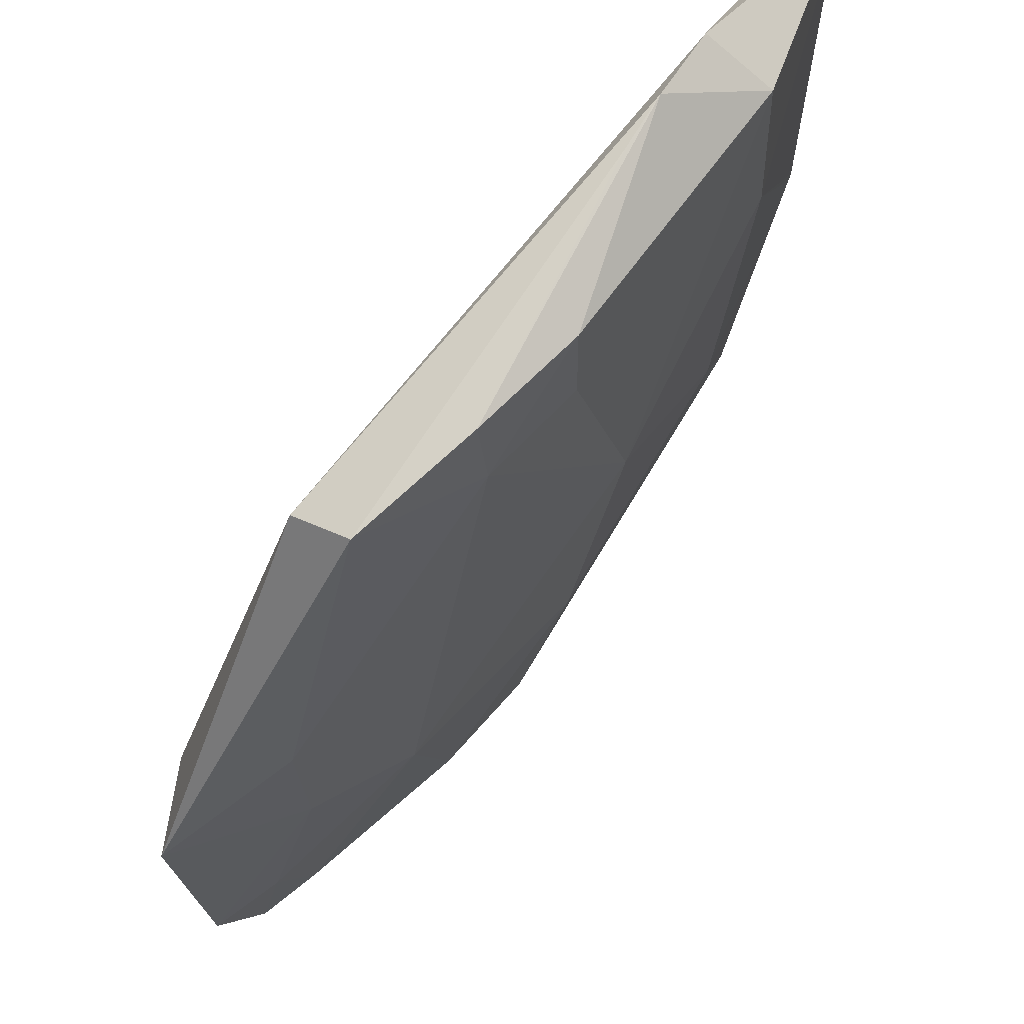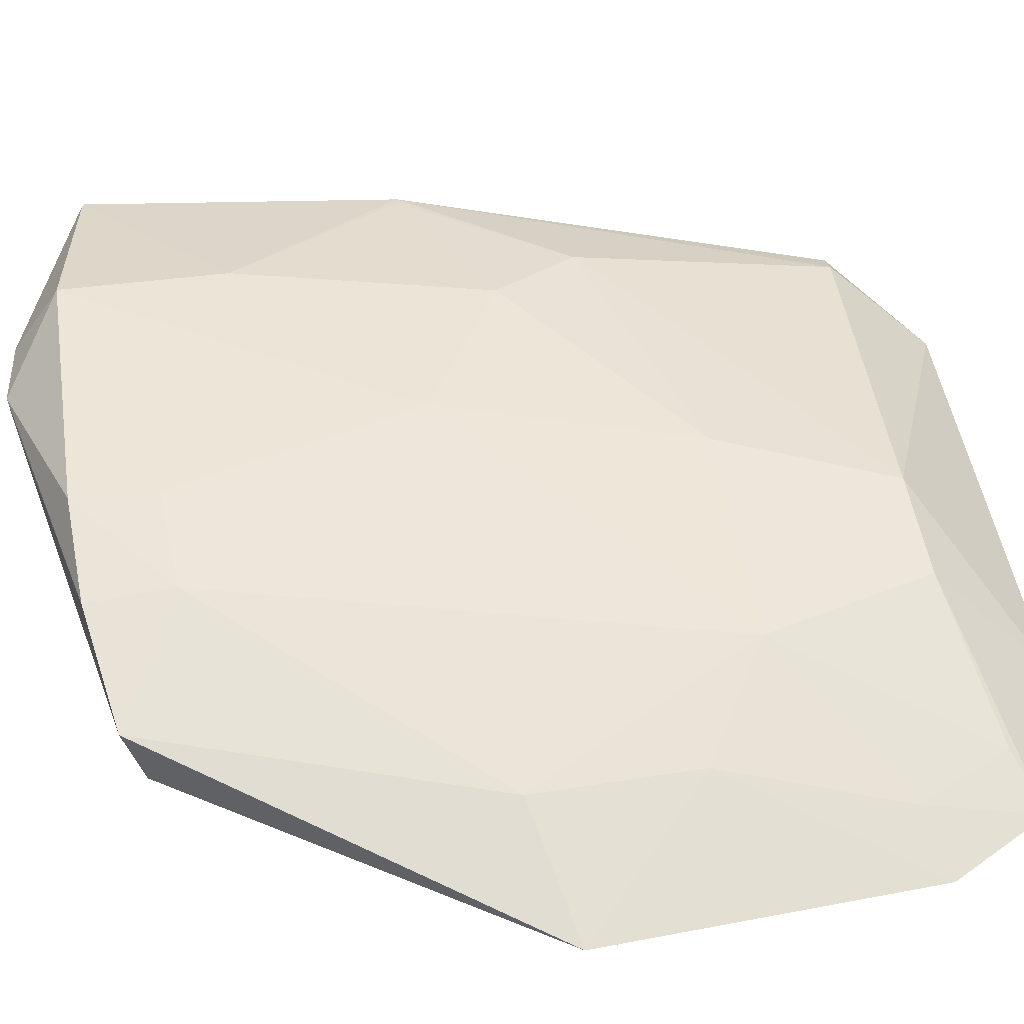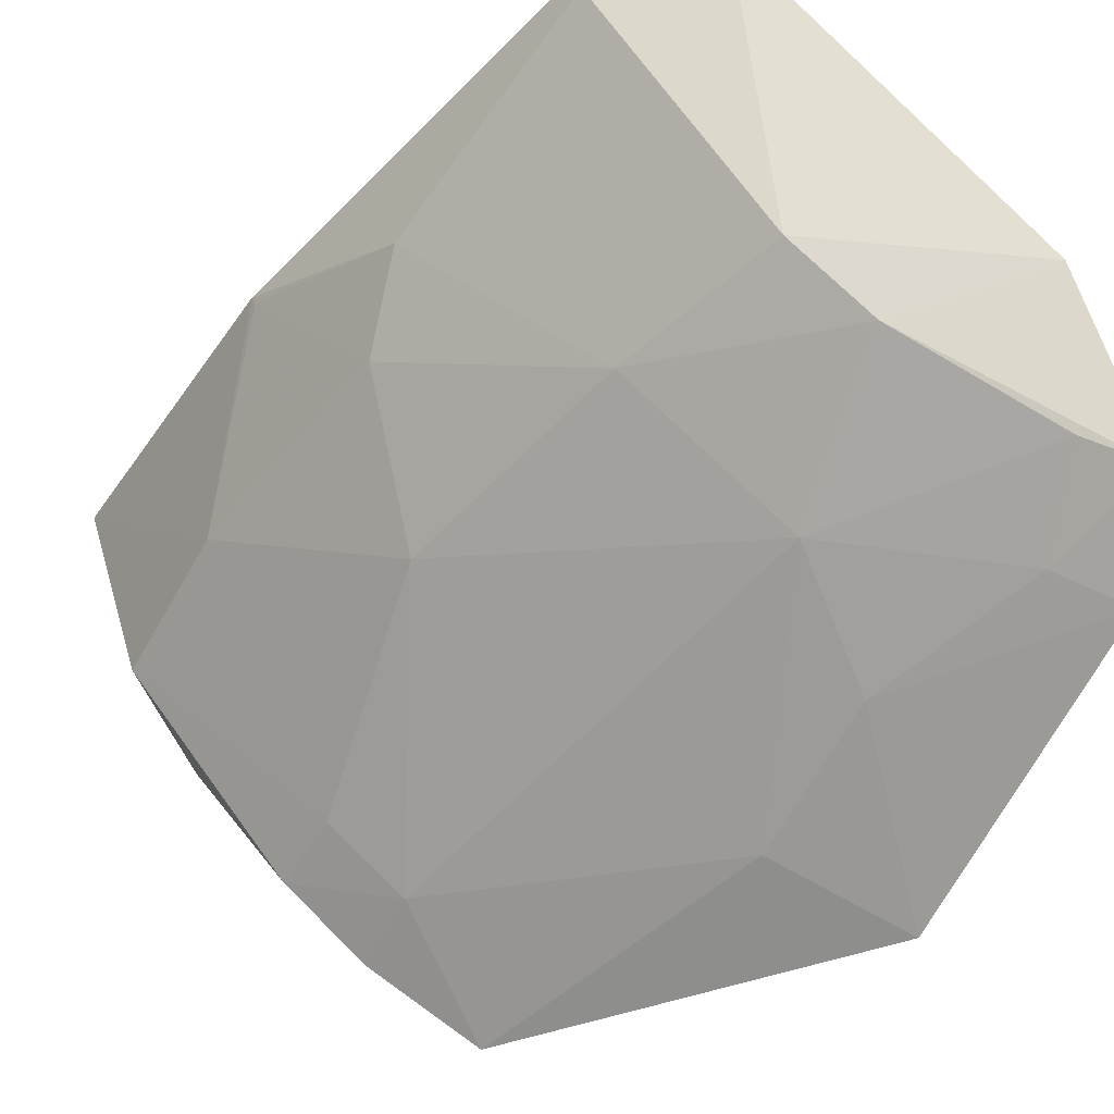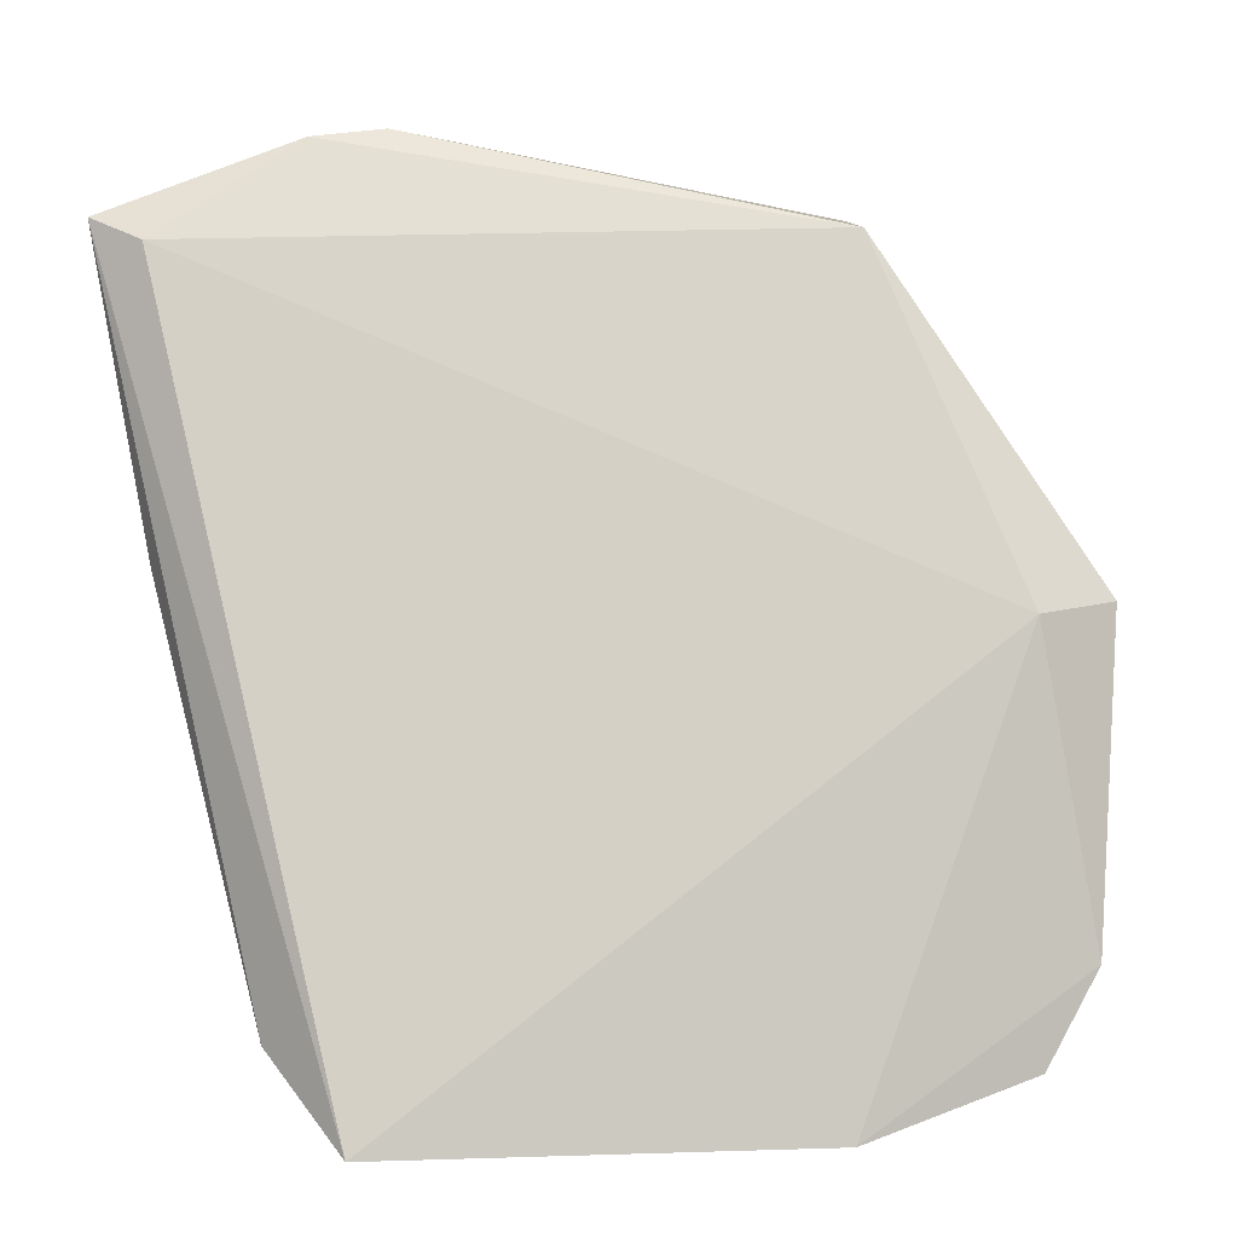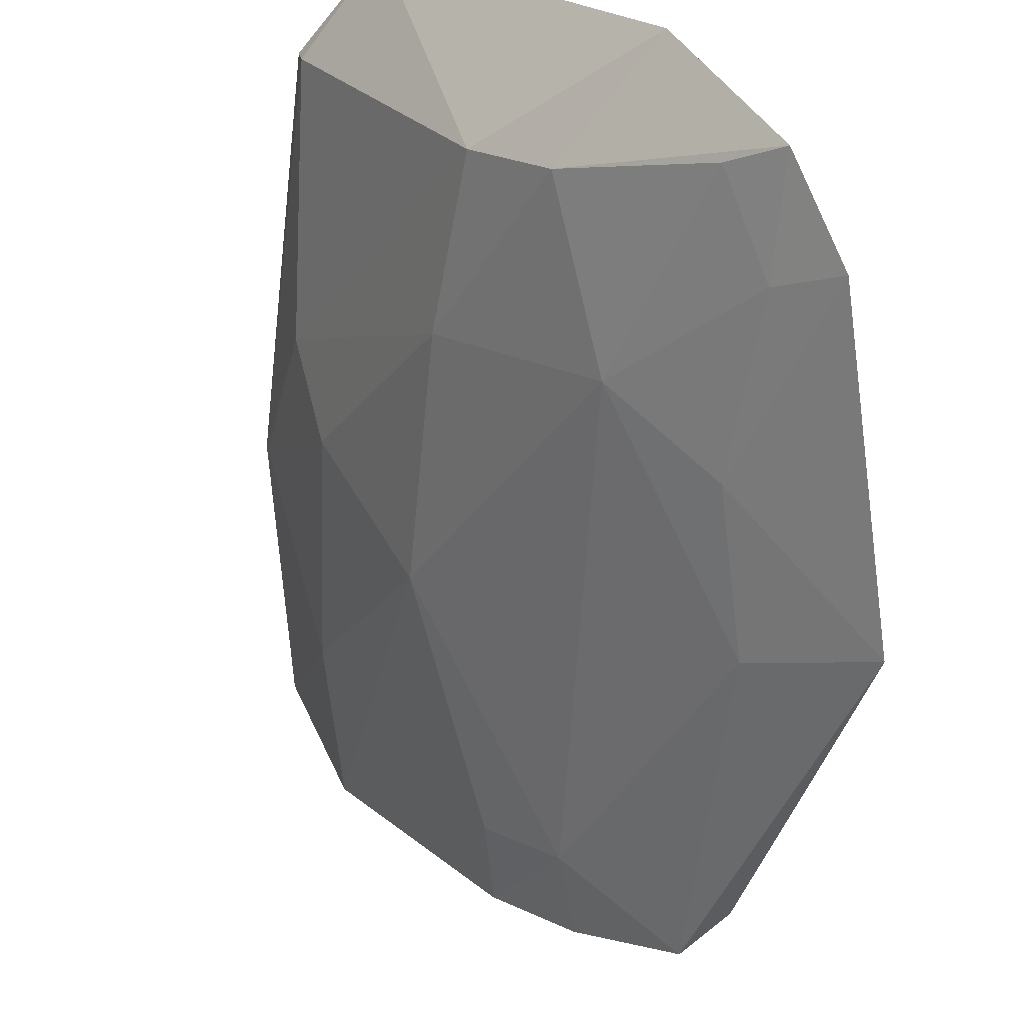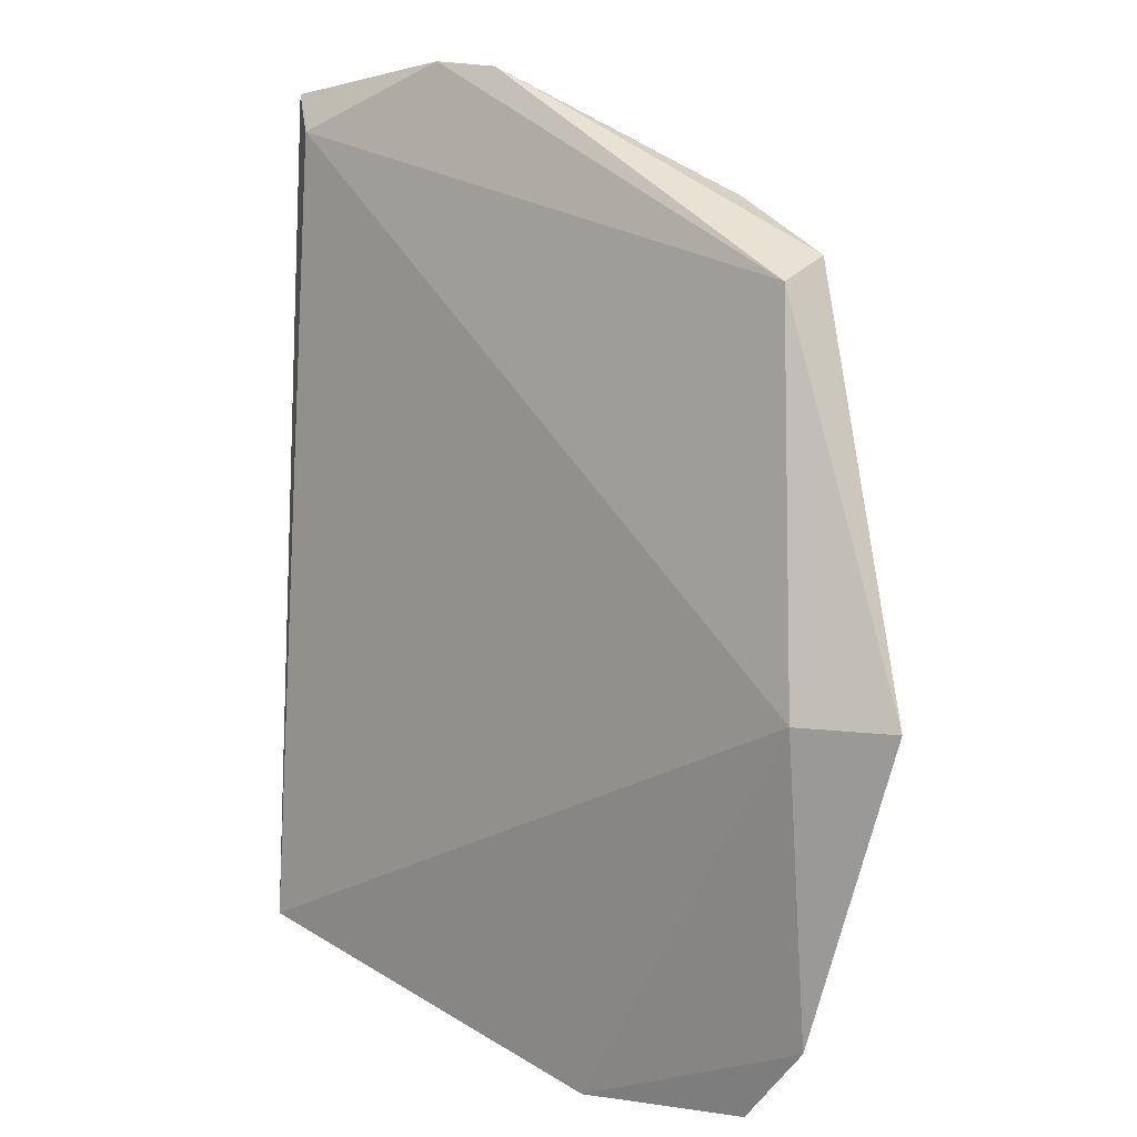
<metadata>
{"format":"obj","ext":"obj","renderer":"f3d","projection":"perspective","resolution":1024,"background":"white","views":[{"elev":-31.7,"azim":-169.0,"up":"+Z"},{"elev":-78.3,"azim":-75.6,"up":"+Z"},{"elev":-50.1,"azim":-19.4,"up":"+Z"},{"elev":6.8,"azim":47.3,"up":"+Y"},{"elev":-56.9,"azim":15.9,"up":"+Z"},{"elev":27.5,"azim":96.8,"up":"+Y"}]}
</metadata>
<code>
v -0.118 -0.0234 0.02983
v -0.08854 -0.0557 0.00703
v -0.09004 -0.03836 0.00598
v -0.1004 -0.02349 0.005703
v -0.1077 -0.0367 0.01619
v -0.0896 -0.03815 0.001798
v -0.09817 -0.02377 0.007083
v -0.1029 -0.0577 0.02928
v -0.1153 -0.02275 0.02193
v -0.08767 -0.05167 0.004818
v -0.09712 -0.04715 0.00975
v -0.1153 -0.02427 0.02908
v -0.09183 -0.05785 0.01395
v -0.1073 -0.05433 0.0287
v -0.1082 -0.02274 0.01237
v -0.1117 -0.0199 0.01999
v -0.09477 -0.03725 0.004852
v -0.09035 -0.05111 0.006335
v -0.1075 -0.05424 0.02964
v -0.1002 -0.0542 0.01642
v -0.1109 -0.04361 0.02549
v -0.1076 -0.02623 0.01258
v -0.1133 -0.02024 0.02274
v -0.1048 -0.0228 0.009088
v -0.0909 -0.05505 0.008391
v -0.0937 -0.04402 0.006138
v -0.1036 -0.04718 0.01634
v -0.097 -0.05423 0.01294
v -0.1141 -0.02969 0.02276
v -0.1148 -0.03679 0.02934
v -0.1044 -0.02638 0.0095
v -0.1104 -0.02033 0.01819
v -0.1107 -0.04021 0.02252
v -0.1147 -0.03681 0.029
f 7 6 4
f 7 3 6
f 10 6 3
f 12 3 7
f 12 8 3
f 12 1 8
f 13 3 8
f 13 10 3
f 13 2 10
f 16 15 9
f 16 7 4
f 17 4 6
f 18 10 2
f 19 14 8
f 19 8 1
f 20 13 8
f 20 8 14
f 21 20 14
f 22 5 9
f 22 9 15
f 23 16 9
f 23 9 1
f 23 1 12
f 23 12 7
f 23 7 16
f 24 15 16
f 25 18 2
f 25 11 18
f 26 18 11
f 26 11 17
f 26 17 6
f 26 6 10
f 26 10 18
f 27 5 11
f 27 20 21
f 28 2 13
f 28 13 20
f 28 25 2
f 28 11 25
f 28 27 11
f 28 20 27
f 29 9 5
f 29 1 9
f 30 19 1
f 30 1 29
f 30 21 14
f 30 14 19
f 31 11 5
f 31 5 22
f 31 22 15
f 31 15 24
f 31 17 11
f 31 24 4
f 31 4 17
f 32 24 16
f 32 16 4
f 32 4 24
f 33 27 21
f 33 5 27
f 33 29 5
f 34 30 29
f 34 29 33
f 34 33 21
f 34 21 30

</code>
